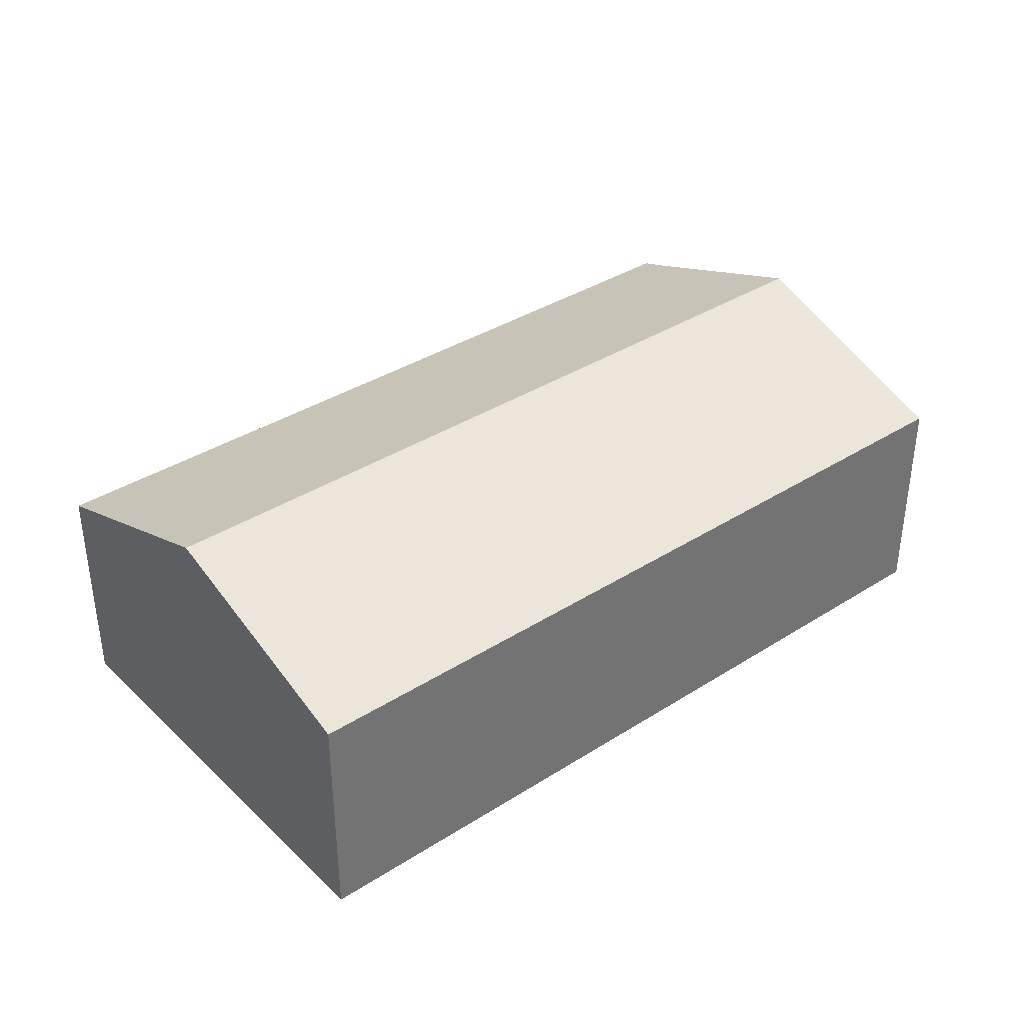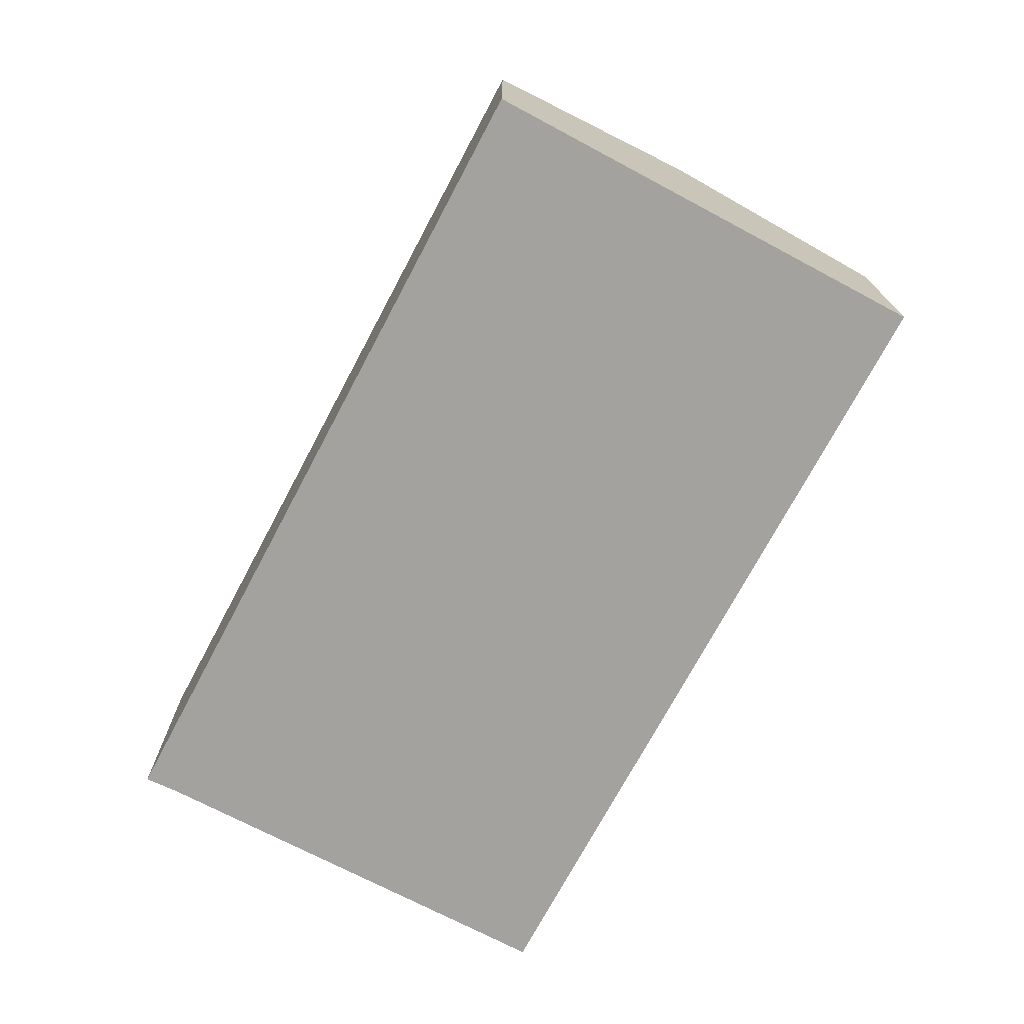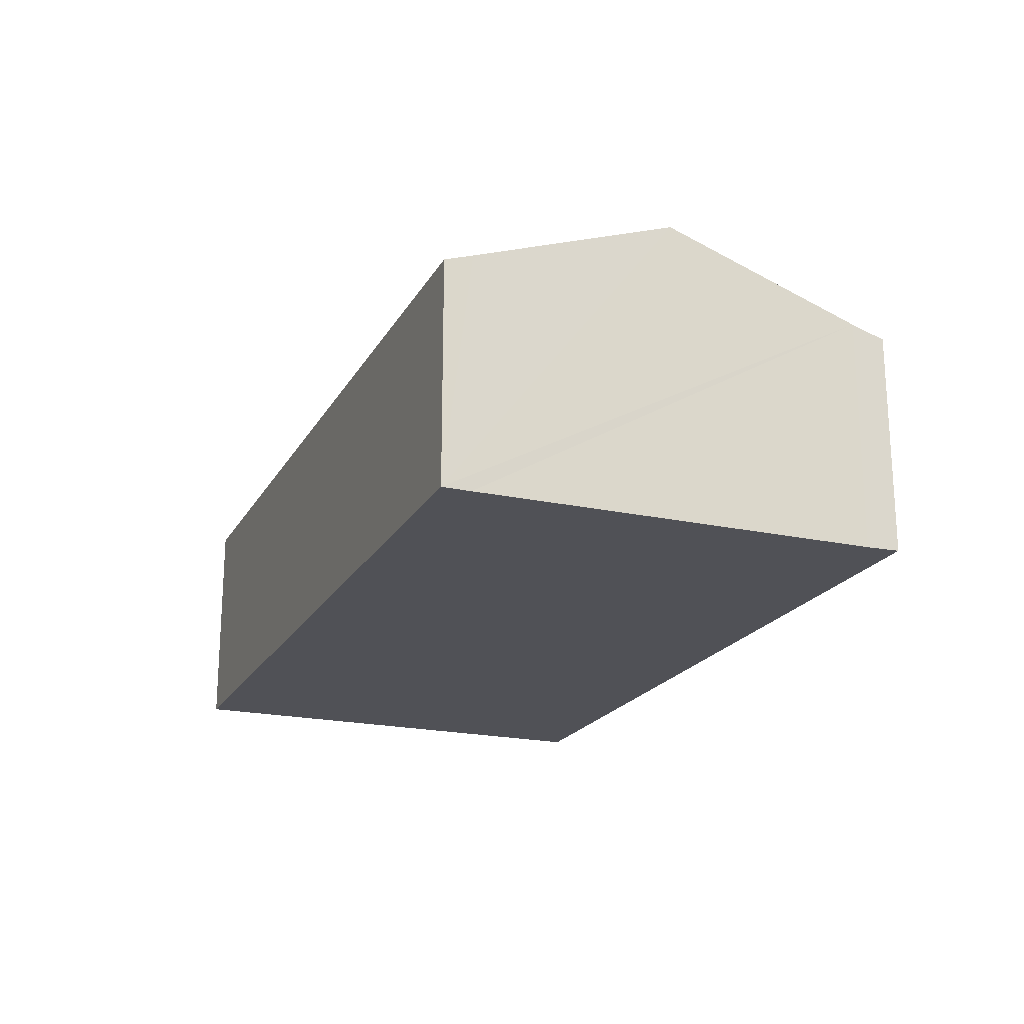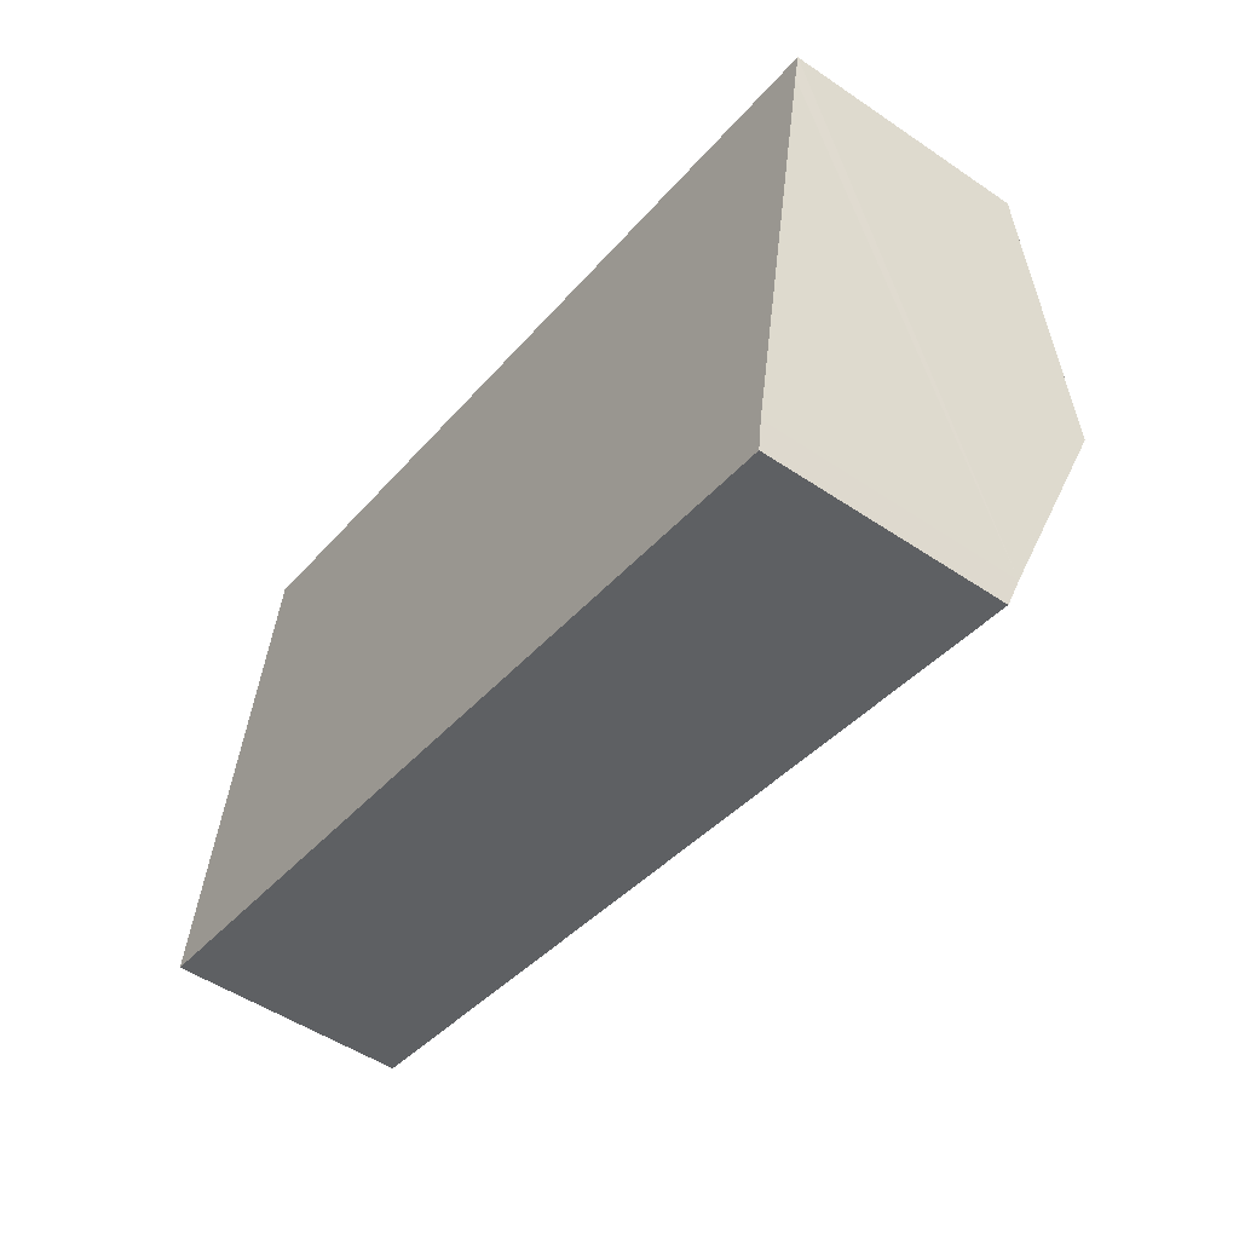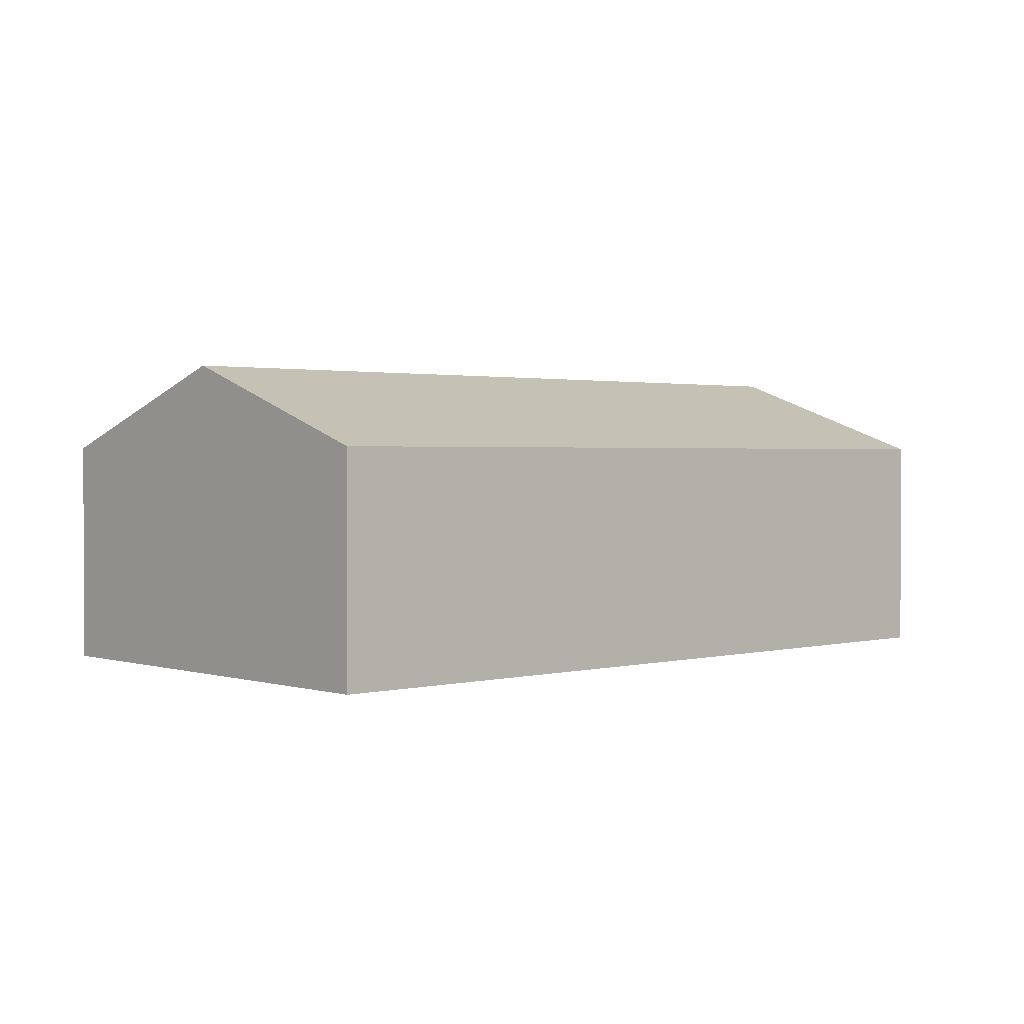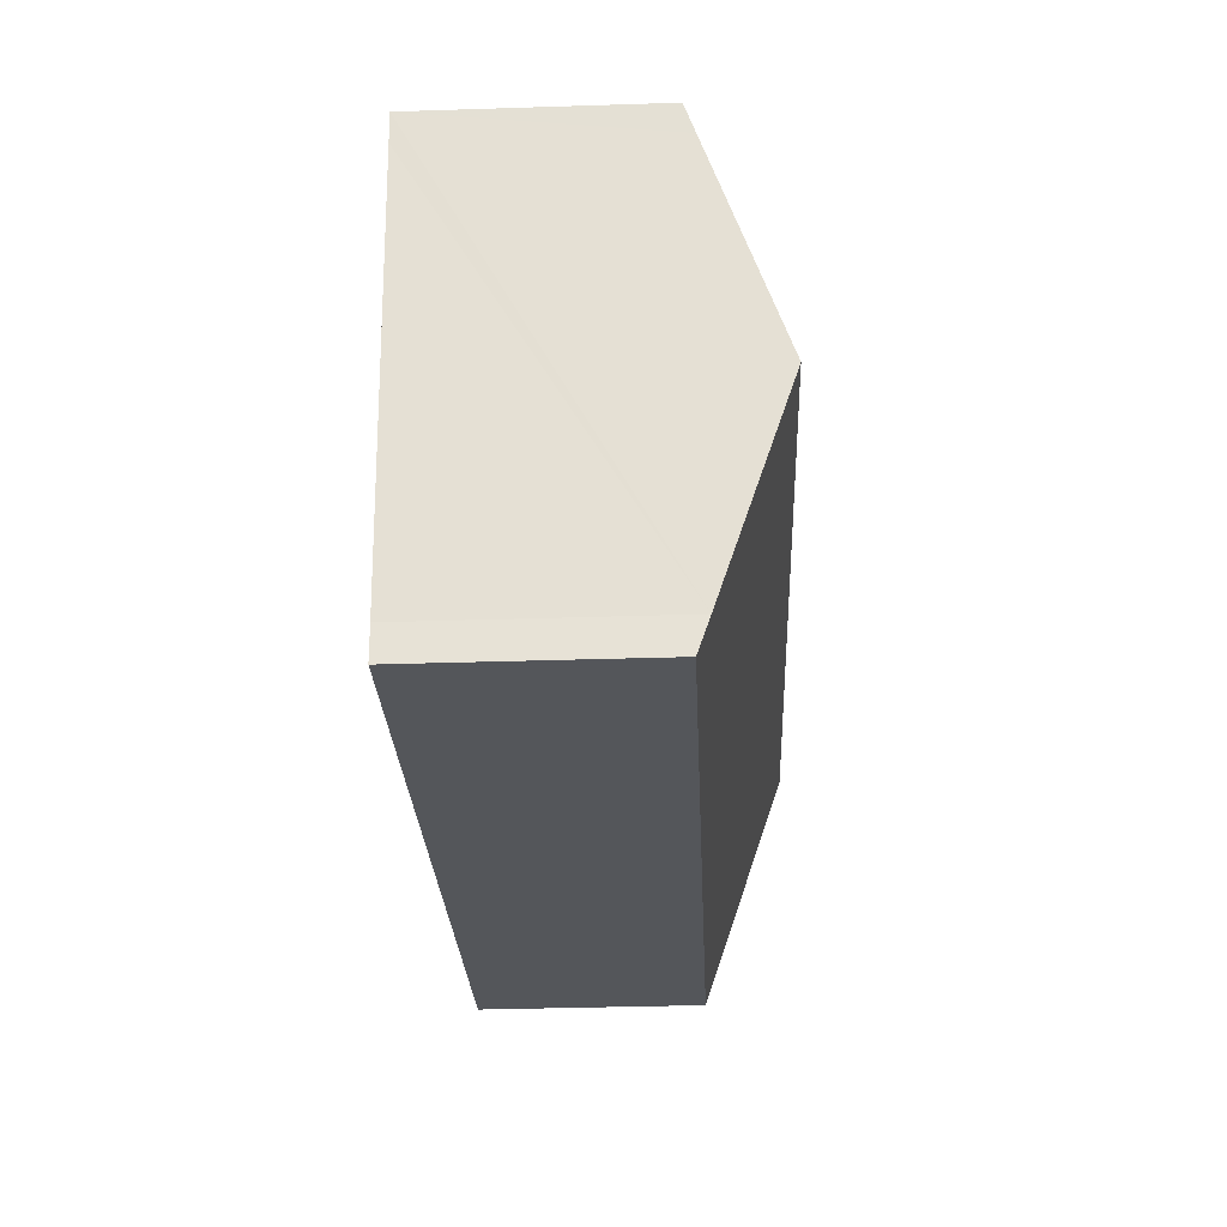
<metadata>
{"format":"obj","ext":"obj","renderer":"f3d","projection":"perspective","resolution":1024,"background":"white","views":[{"elev":36.6,"azim":-28.9,"up":"+Y"},{"elev":-72.6,"azim":-107.3,"up":"+Y"},{"elev":-20.5,"azim":78.8,"up":"+Y"},{"elev":-51.7,"azim":53.8,"up":"+Z"},{"elev":1.6,"azim":-31.7,"up":"+Y"},{"elev":-36.0,"azim":92.4,"up":"+Z"}]}
</metadata>
<code>
v  1.085 7.63 5.714
v  22.38 5.853 6.892
v  21.46 7.63 1.862
v  22.52 5.604 7.594
v  2.168 5.612 11.42
v  0 5.608 3.434e-16
v  20.56 5.893 -3.053
v  20.46 5.608 -3.867
v  20.46 2.368e-16 -3.867
v  0 0 0
v  1.085 -3.499e-16 5.714
v  2.168 -6.992e-16 11.42
v  22.52 -4.65e-16 7.594
v  20.56 1.869e-16 -3.053
v  22.38 -4.22e-16 6.892
v  21.46 -1.14e-16 1.862
g defaultobject
f 1 2 3
f 2 1 4
f 4 1 5
f 6 7 8
f 7 6 3
f 3 6 1
f 9 6 8
f 6 9 10
f 10 1 6
f 1 10 5
f 5 10 11
f 5 11 12
f 12 4 5
f 4 12 13
f 14 8 7
f 8 14 9
f 13 2 4
f 2 13 3
f 3 13 7
f 7 13 15
f 7 15 16
f 7 16 14
f 11 13 12
f 13 11 10
f 13 10 15
f 15 10 14
f 14 10 9
f 15 14 16

</code>
